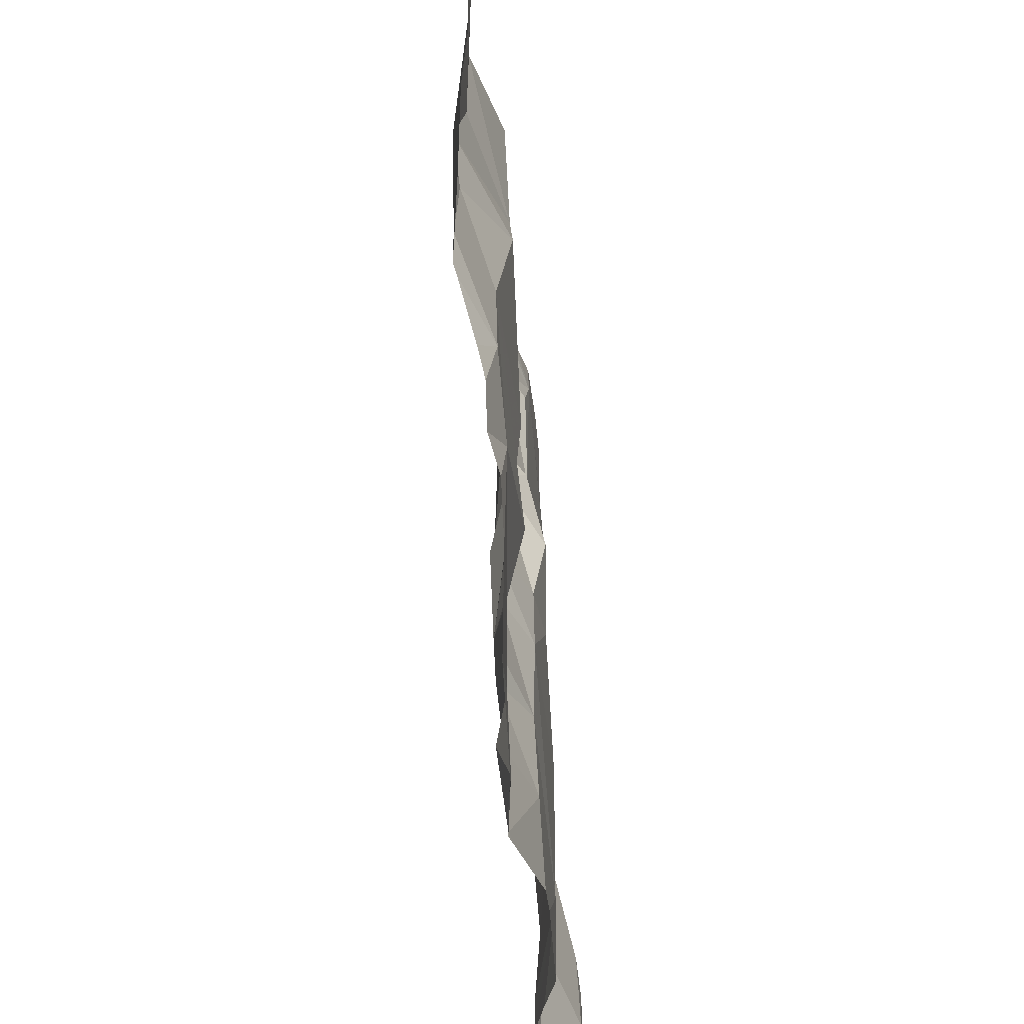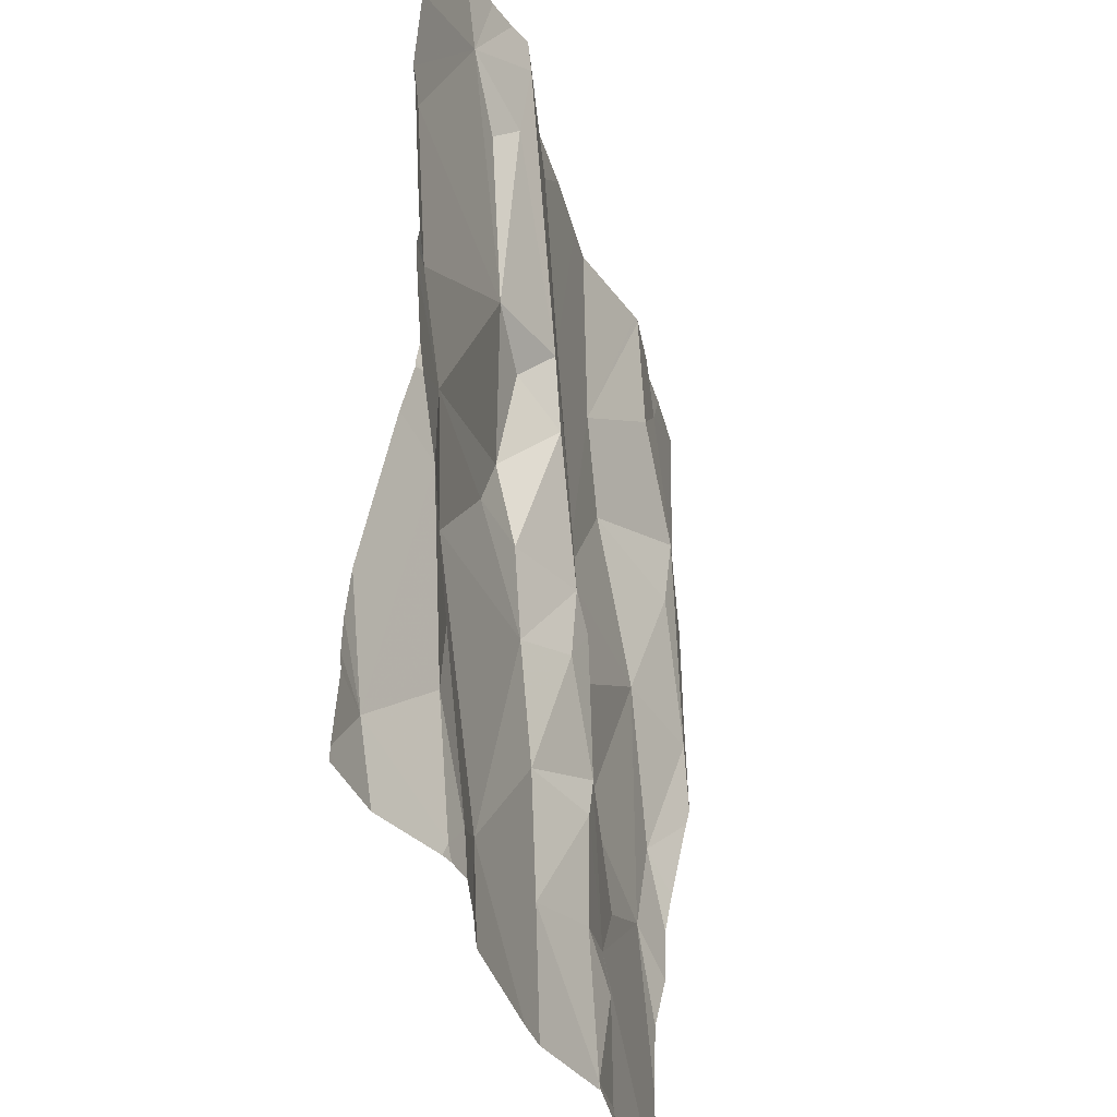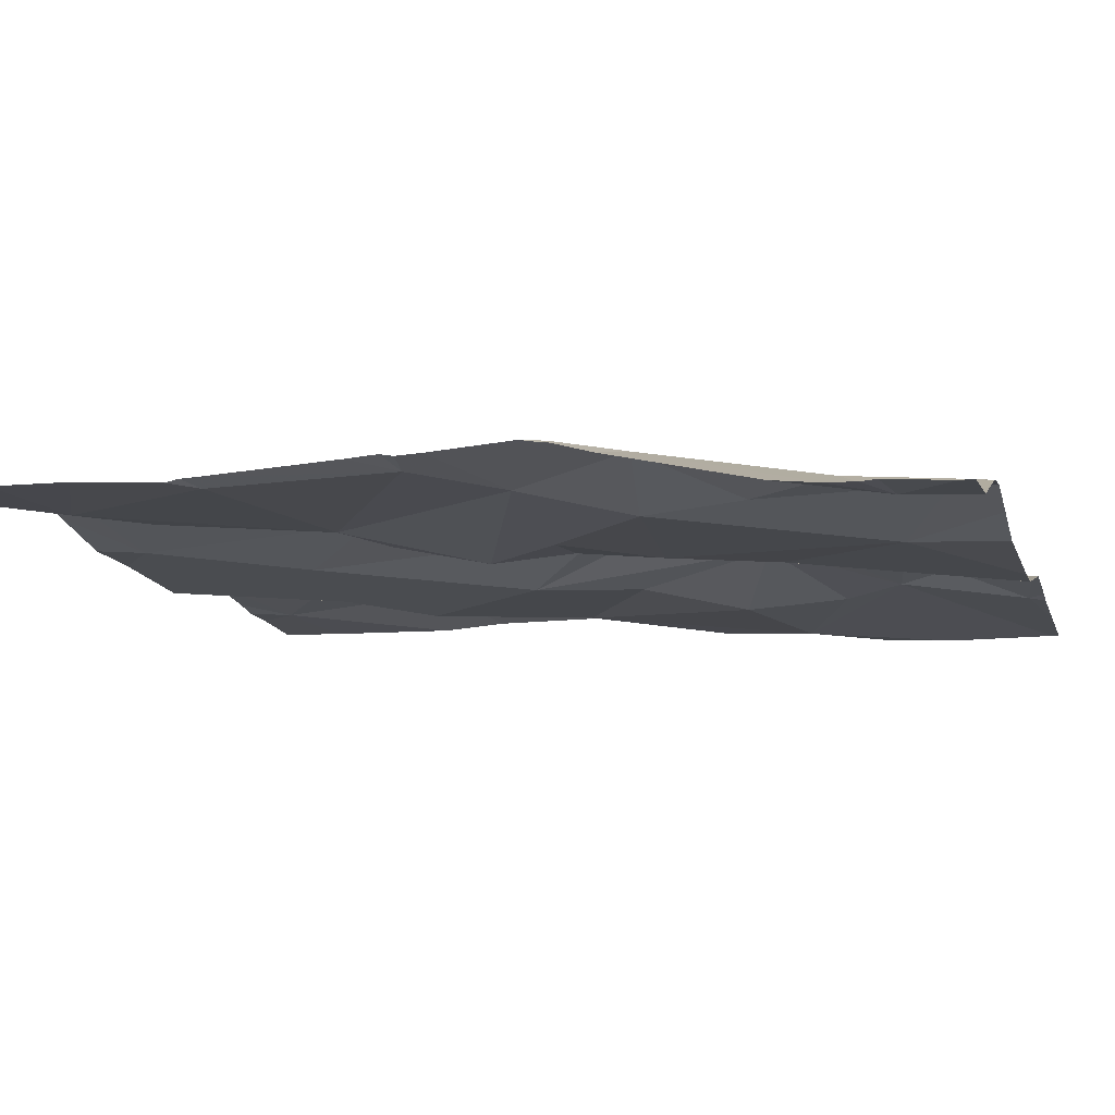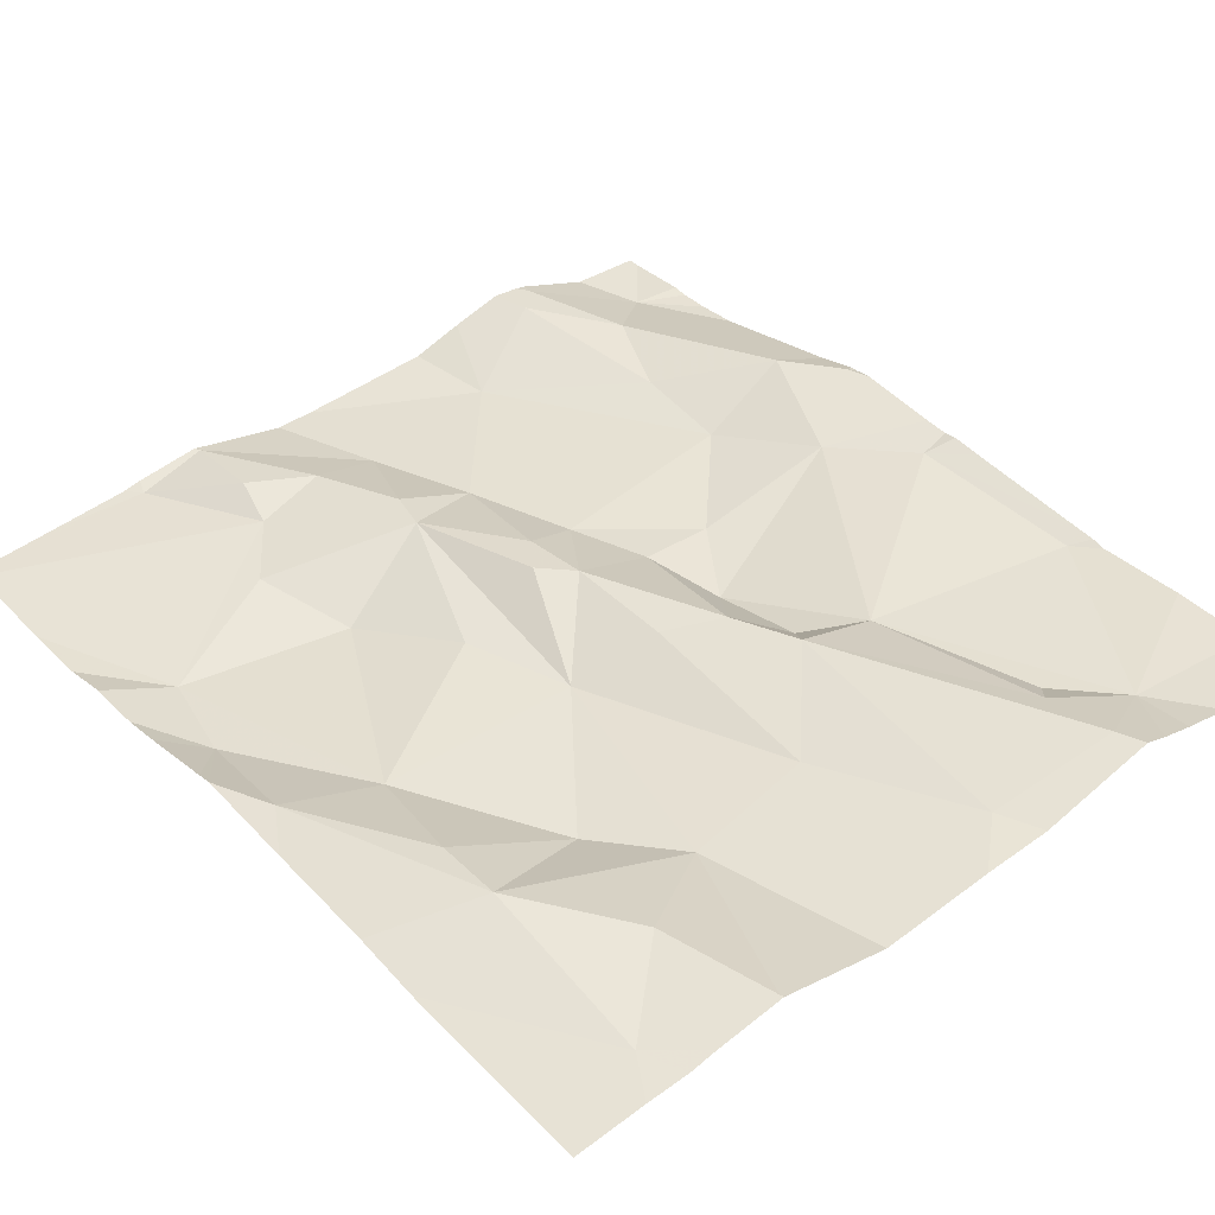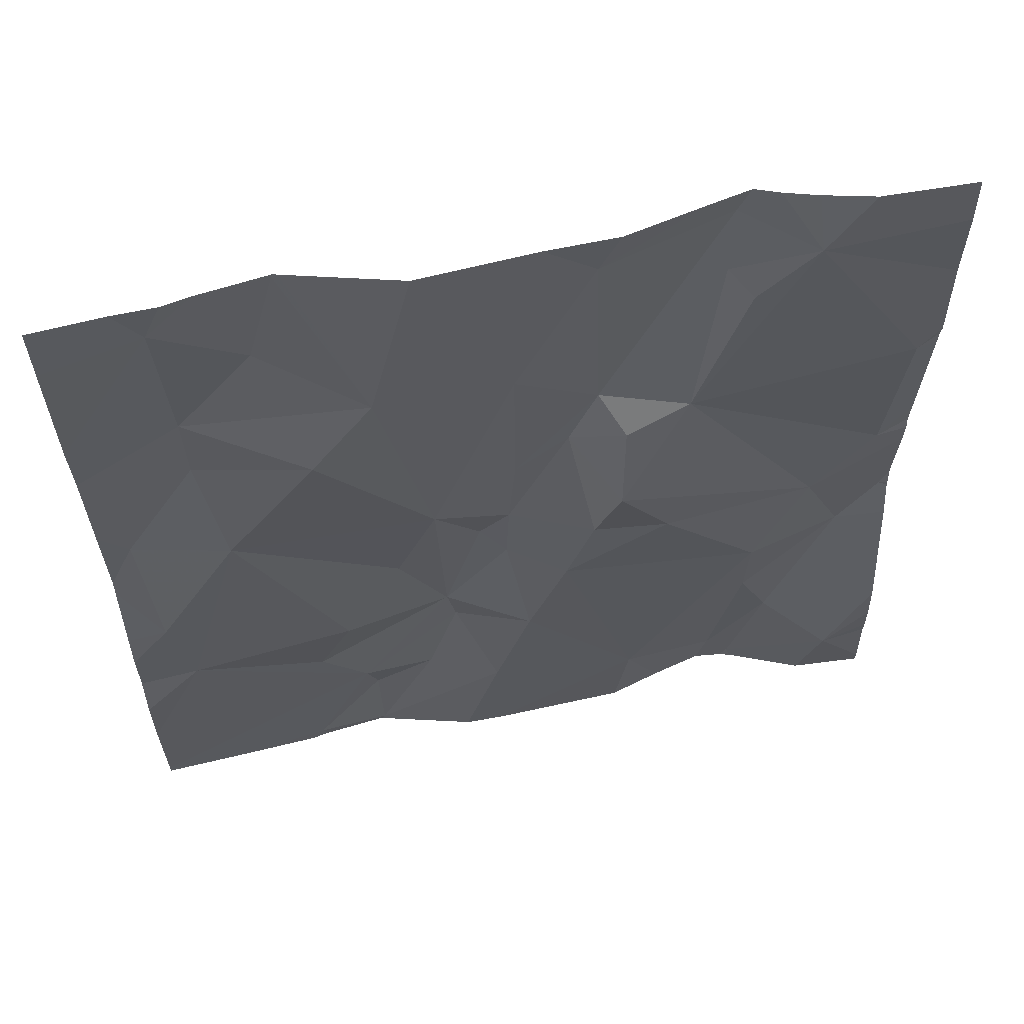
<metadata>
{"format":"obj","ext":"obj","renderer":"f3d","projection":"perspective","resolution":1024,"background":"white","views":[{"elev":-37.2,"azim":96.8,"up":"+Y"},{"elev":-36.9,"azim":-71.0,"up":"+Y"},{"elev":-10.0,"azim":-73.8,"up":"+Z"},{"elev":41.3,"azim":140.8,"up":"+Z"},{"elev":63.4,"azim":170.9,"up":"+Y"}]}
</metadata>
<code>
v -81.44 283.2 500.7
v -81.4 283.2 500.7
v -81.49 283.2 500.7
v -81.43 283.2 500.7
v -80.75 283.2 500.7
v -80.77 283.2 500.7
v -80.89 283.2 500.7
v -80.89 283.2 500.7
v -81.23 283.2 500.7
v -81.15 283.2 500.7
v -81.37 283.2 500.7
v -81.32 283.2 500.7
v -80.89 283.2 500.7
v -80.81 283.2 500.7
v -81.21 283.2 500.7
v -81.06 283.2 500.7
v -81.02 283.2 500.7
v -80.97 283 500.7
v -81.35 283.2 500.7
v -80.64 282.3 500.6
v -81.51 282.2 500.7
v -80.72 283.2 500.7
v -81.57 282.9 500.7
v -80.64 283.2 500.7
v -80.64 282.9 500.7
v -80.64 282.5 500.7
v -80.64 282.6 500.7
v -81.59 282.6 500.7
v -81.48 282.6 500.7
v -81.54 282.5 500.7
v -80.64 282.5 500.7
v -81.54 282.2 500.7
v -80.64 282.4 500.6
v -80.64 282.8 500.7
v -80.64 283.2 500.7
v -81.42 282.5 500.7
v -81.42 282.2 500.7
v -81.46 282.3 500.7
v -80.64 282.2 500.6
v -80.64 282.6 500.7
v -81.56 282.7 500.7
v -80.64 283.2 500.7
v -81.42 282.4 500.7
v -81.22 282.9 500.7
v -81.18 282.5 500.7
v -81.22 282.6 500.7
v -81.12 282.6 500.7
v -81.24 282.7 500.7
v -81.32 282.9 500.7
v -80.94 282.3 500.7
v -80.92 282.3 500.7
v -80.85 282.2 500.7
v -80.72 282.5 500.6
v -80.91 282.5 500.6
v -80.79 282.7 500.7
v -81.41 282.2 500.7
v -81.38 282.2 500.7
v -80.67 282.7 500.7
v -81.42 282.2 500.7
v -80.67 282.2 500.6
v -81.03 282.7 500.7
v -80.9 282.9 500.7
v -81.25 282.8 500.7
v -81.19 282.8 500.7
v -80.69 282.6 500.7
v -80.87 282.4 500.7
v -81.1 282.2 500.6
v -81.26 282.2 500.7
v -80.94 282.2 500.7
v -81.01 282.3 500.7
v -80.76 282.9 500.7
v -81.12 282.8 500.7
v -80.85 283.1 500.7
v -80.94 282.2 500.7
v -80.76 283 500.7
v -81.39 282.2 500.7
v -80.98 282.6 500.7
v -81.09 282.3 500.7
v -81.27 282.3 500.7
v -81.14 282.4 500.7
v -81.04 282.5 500.7
v -81.12 283 500.7
v -81.35 283.1 500.7
v -81.38 283.1 500.7
v -81.3 282.6 500.7
v -81.05 282.4 500.7
v -81.08 282.6 500.7
v -81.11 282.6 500.7
v -81.6 283.2 500.7
v -81.6 283.2 500.7
v -81.6 282.9 500.7
v -81.6 283 500.7
v -81.6 282.3 500.7
v -81.6 282.3 500.7
v -81.6 282.5 500.7
v -81.6 282.6 500.7
v -81.6 282.3 500.7
v -81.6 282.2 500.7
v -81.6 283.2 500.7
v -81.6 282.2 500.7
v -81.6 282.6 500.7
v -81.6 283 500.7
v -81.6 282.7 500.7
v -81.6 282.7 500.7
v -81.6 283.1 500.7
v -81.6 282.7 500.7
v -81.6 282.8 500.7
v -81.6 282.6 500.7
v -80.64 282.4 500.7
v -80.64 283 500.7
v -80.94 282.2 500.7
v -81.05 282.2 500.6
v -80.84 282.2 500.7
v -80.86 282.2 500.7
v -81.32 282.2 500.7
v -80.96 282.2 500.7
v -80.74 282.2 500.6
v -80.64 282.2 500.6
v -81.58 282.2 500.7
v -81.6 282.2 500.7
f 3 1 4
f 114 52 74
f 4 1 2
f 2 1 19
f 14 5 6
f 6 5 22
f 8 7 13
f 17 18 8
f 42 5 24
f 16 82 17
f 9 15 10
f 10 15 16
f 13 7 14
f 11 19 15
f 12 15 9
f 29 28 30
f 110 5 25
f 95 28 96
f 113 52 114
f 1 3 90
f 36 29 30
f 32 37 38
f 21 100 119
f 37 32 21
f 109 53 33
f 35 5 110
f 93 30 95
f 112 78 67
f 43 36 30
f 111 69 116
f 102 1 105
f 38 43 30
f 29 41 103
f 25 75 34
f 41 23 91
f 26 65 53
f 32 38 30
f 28 29 106
f 19 44 15
f 46 45 47
f 29 48 49
f 51 50 52
f 54 53 55
f 62 61 55
f 64 63 48
f 60 52 117
f 58 55 65
f 53 65 55
f 53 66 51
f 69 50 70
f 55 58 71
f 72 64 47
f 74 69 111
f 68 79 115
f 5 7 73
f 75 71 58
f 18 73 7
f 18 7 8
f 37 76 38
f 55 77 54
f 79 78 80
f 64 48 46
f 50 51 70
f 72 44 64
f 70 78 69
f 81 54 77
f 72 47 61
f 75 58 34
f 18 62 75
f 44 82 15
f 82 18 17
f 49 23 41
f 49 1 23
f 49 44 83
f 83 84 49
f 49 84 1
f 29 85 48
f 82 44 72
f 81 86 51
f 70 51 86
f 80 45 79
f 80 78 86
f 81 87 88
f 77 61 81
f 80 81 88
f 45 80 88
f 46 47 64
f 38 76 43
f 76 37 56
f 78 79 67
f 69 78 112
f 53 51 39
f 40 65 27
f 85 36 45
f 79 76 57
f 69 52 50
f 75 62 71
f 52 69 74
f 63 64 44
f 67 79 68
f 62 55 71
f 51 66 81
f 49 41 29
f 49 63 44
f 7 5 14
f 2 19 11
f 63 49 48
f 75 73 18
f 1 84 83
f 75 5 73
f 61 77 55
f 19 83 44
f 72 61 82
f 36 79 45
f 11 15 12
f 54 81 66
f 18 82 61
f 45 88 47
f 5 75 25
f 78 70 86
f 26 53 109
f 15 82 16
f 54 66 53
f 46 48 85
f 62 18 61
f 43 79 36
f 29 36 85
f 87 61 47
f 61 87 81
f 81 80 86
f 1 83 19
f 76 79 43
f 45 46 85
f 88 87 47
f 90 3 89
f 31 65 26
f 91 23 92
f 57 76 56
f 92 23 102
f 27 65 31
f 93 32 30
f 94 32 93
f 56 37 59
f 95 30 28
f 33 53 20
f 20 53 39
f 96 28 101
f 97 32 94
f 98 32 97
f 60 51 52
f 99 1 90
f 39 51 60
f 100 32 98
f 101 28 108
f 40 58 65
f 102 23 1
f 103 41 104
f 59 37 21
f 104 41 107
f 105 1 99
f 34 58 40
f 106 29 103
f 24 5 35
f 21 32 100
f 107 41 91
f 42 22 5
f 108 28 106
f 115 79 57
f 116 69 112
f 117 52 113
f 118 39 60
f 119 100 120

</code>
